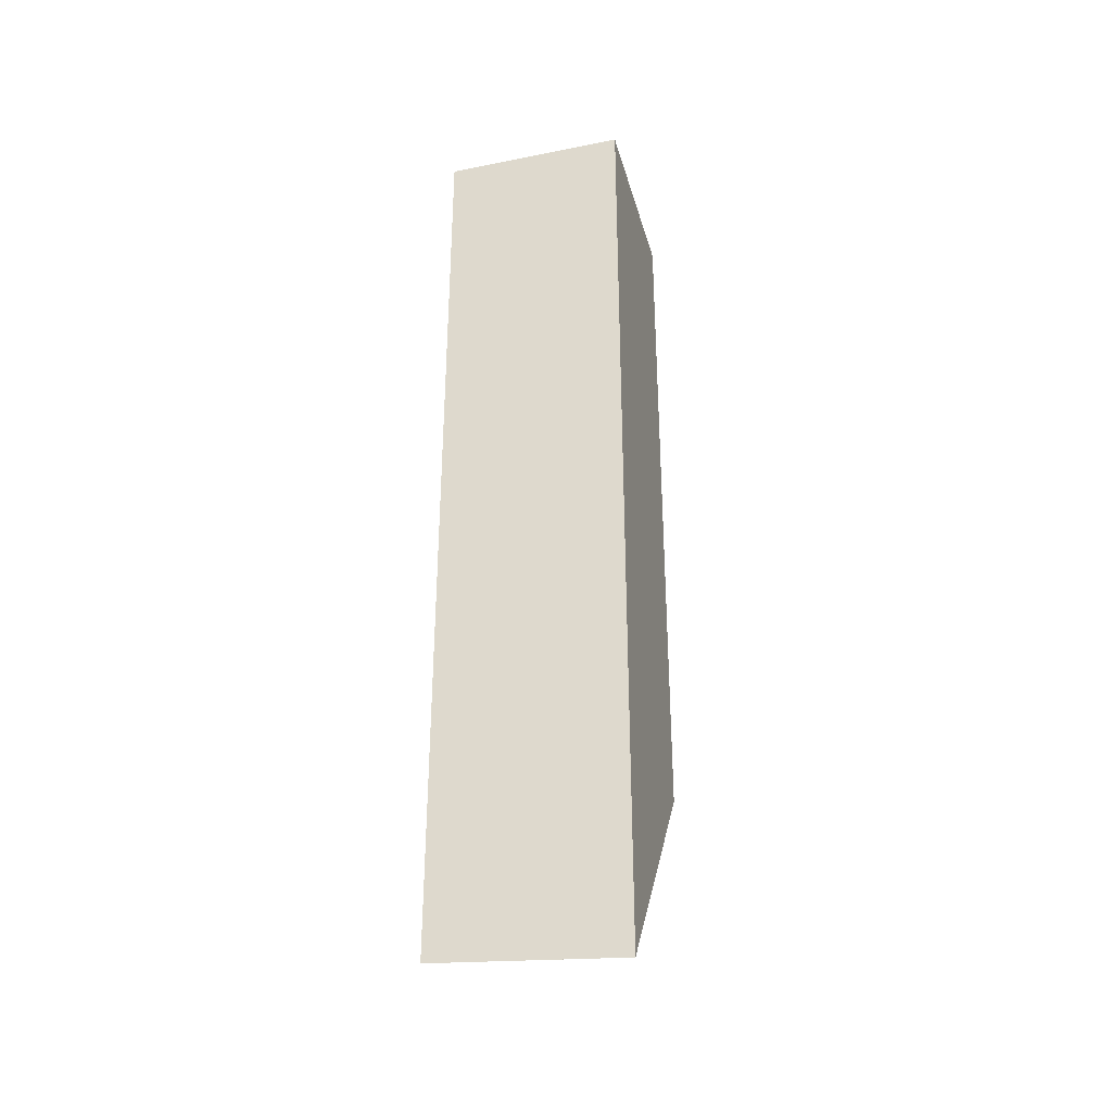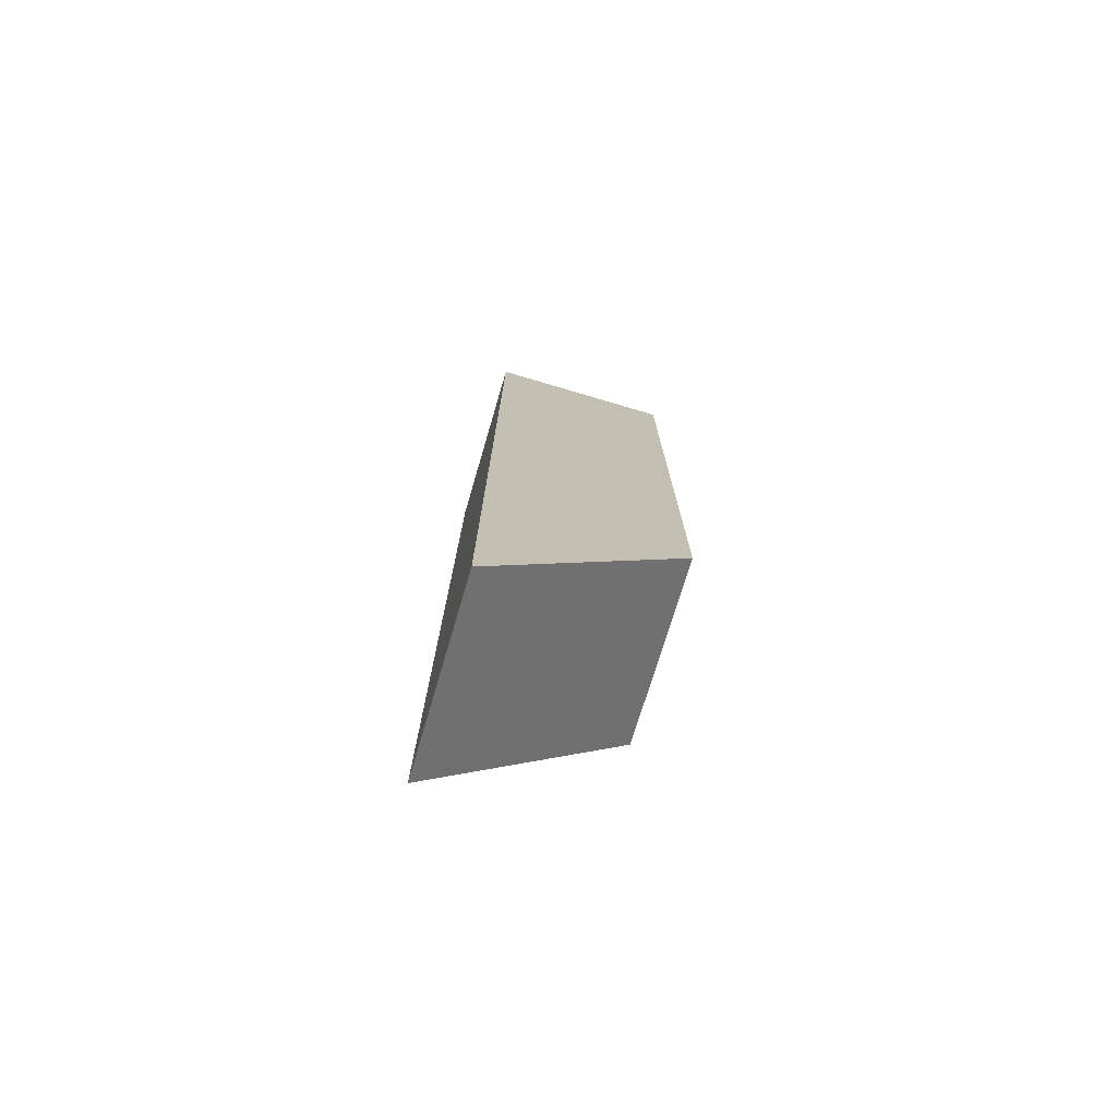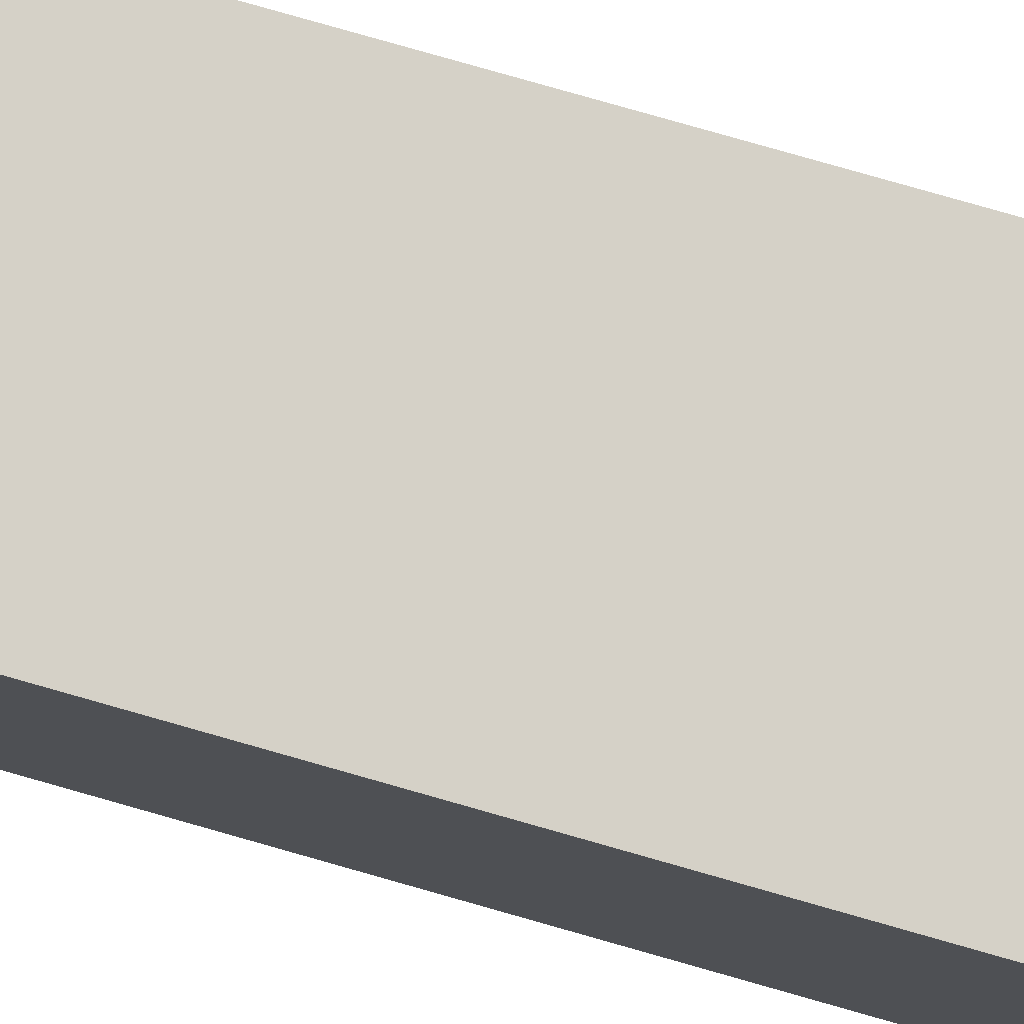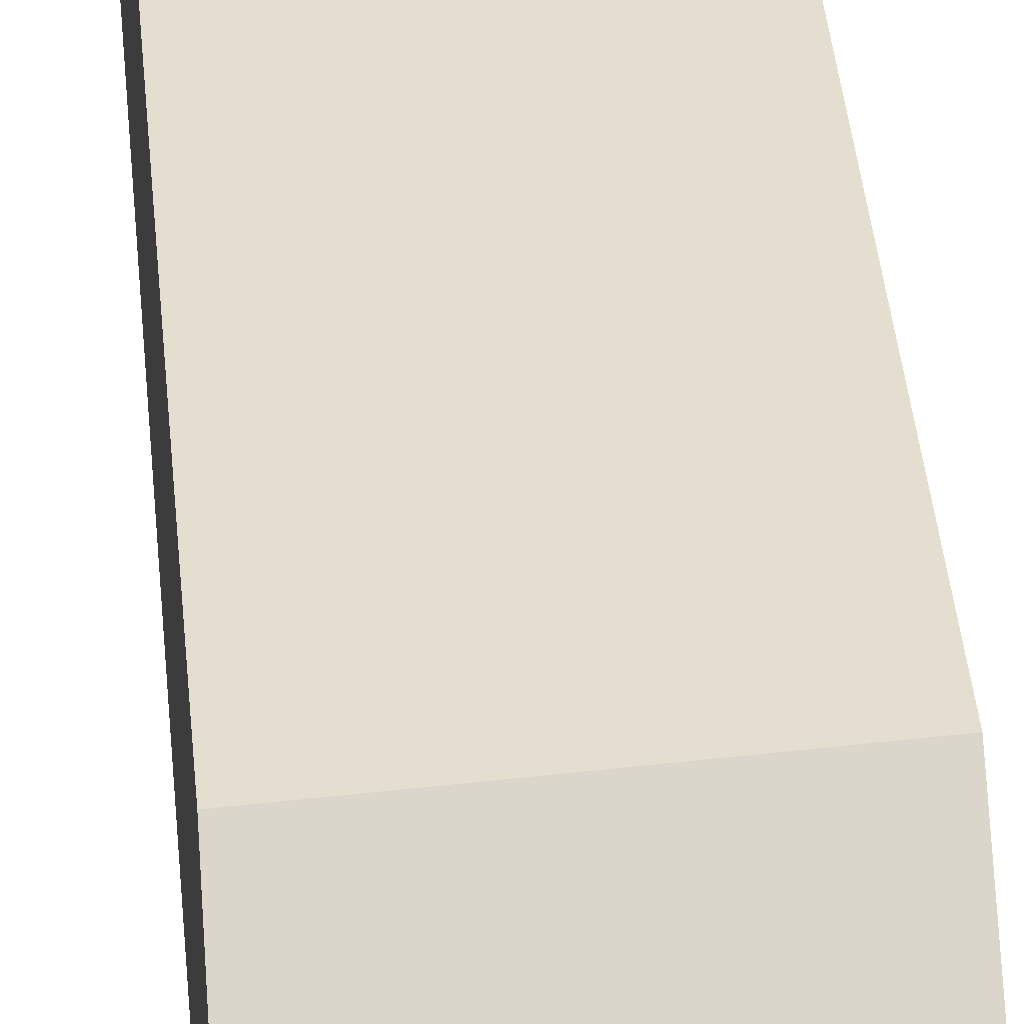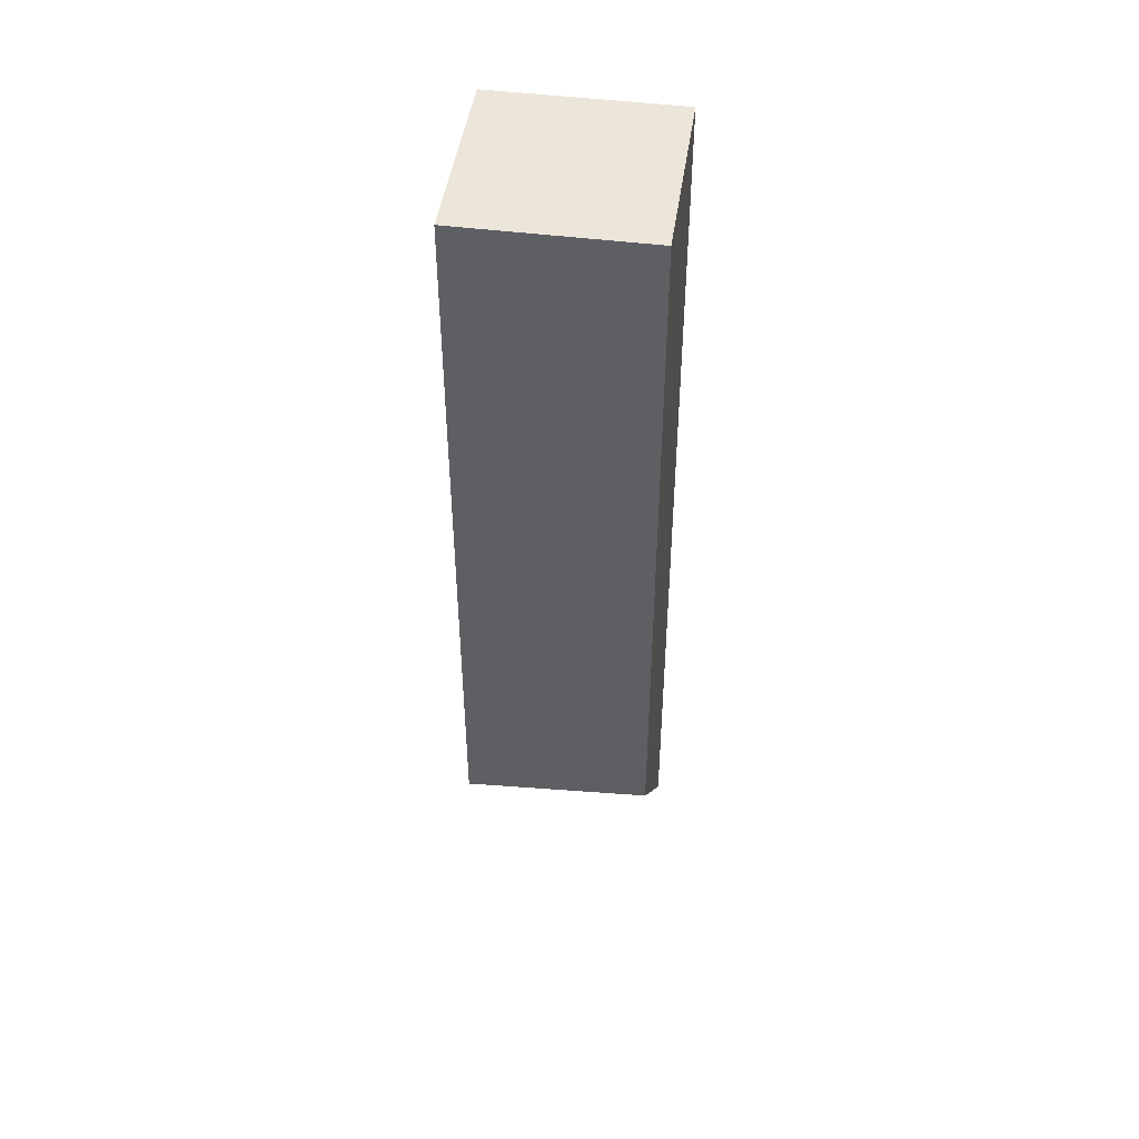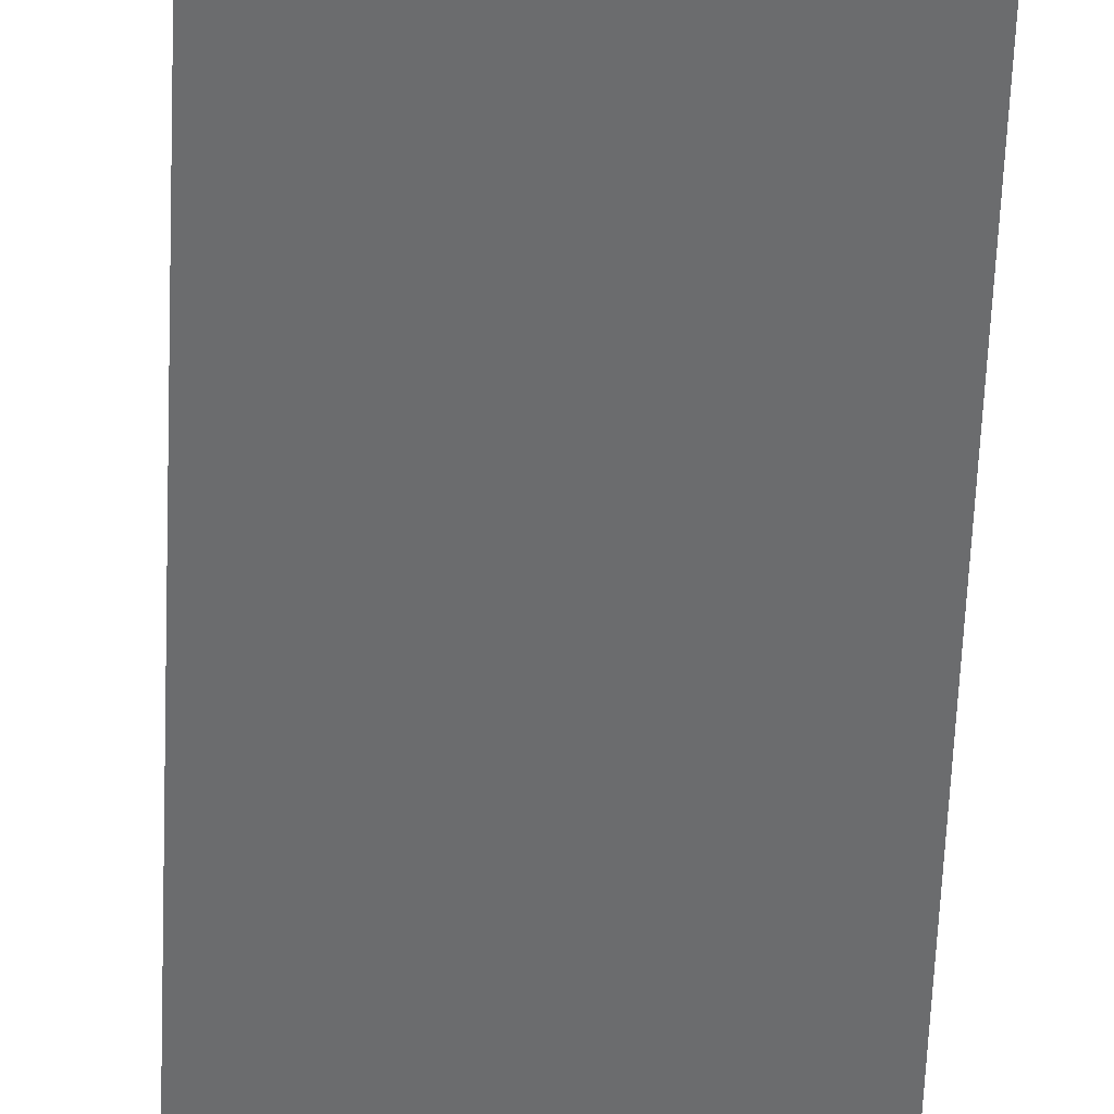
<metadata>
{"format":"obj","ext":"obj","renderer":"f3d","projection":"perspective","resolution":1024,"background":"white","views":[{"elev":-34.7,"azim":-165.0,"up":"+Y"},{"elev":-75.7,"azim":-106.4,"up":"+Y"},{"elev":79.5,"azim":-74.1,"up":"+Z"},{"elev":35.9,"azim":-4.6,"up":"+Z"},{"elev":46.9,"azim":8.2,"up":"+Y"},{"elev":-53.6,"azim":177.8,"up":"+Z"}]}
</metadata>
<code>
g Case_frag_07
v -0.05081 0.2624 0.05205
v 0.05081 0.2624 -0.05205
v 0.05081 0.2624 0.05205
v -0.05081 0.2624 -0.05205
v -0.05081 0.2624 0.05205
v 0.05081 -0.1248 0.05205
v -0.05081 -0.1328 0.05205
v 0.05081 0.2624 0.05205
v 0.05081 -0.1248 0.05205
v 0.05081 0.2624 -0.05205
v 0.05081 -0.2544 -0.05205
v 0.05081 0.2624 0.05205
v 0.05081 0.2624 -0.05205
v -0.05081 -0.2624 -0.05205
v 0.05081 -0.2544 -0.05205
v -0.05081 0.2624 -0.05205
v -0.05081 0.2624 -0.05205
v -0.05081 -0.1328 0.05205
v -0.05081 -0.2624 -0.05205
v -0.05081 0.2624 0.05205
v 0.05081 -0.2544 -0.05205
v -0.05081 -0.1328 0.05205
v 0.05081 -0.1248 0.05205
v -0.05081 -0.2624 -0.05205
f -22 -23 -24
f -21 -24 -23
f -18 -19 -20
f -17 -20 -19
f -14 -15 -16
f -13 -16 -15
f -10 -11 -12
f -9 -12 -11
f -6 -7 -8
f -5 -8 -7
f -2 -3 -4
f -1 -4 -3

</code>
